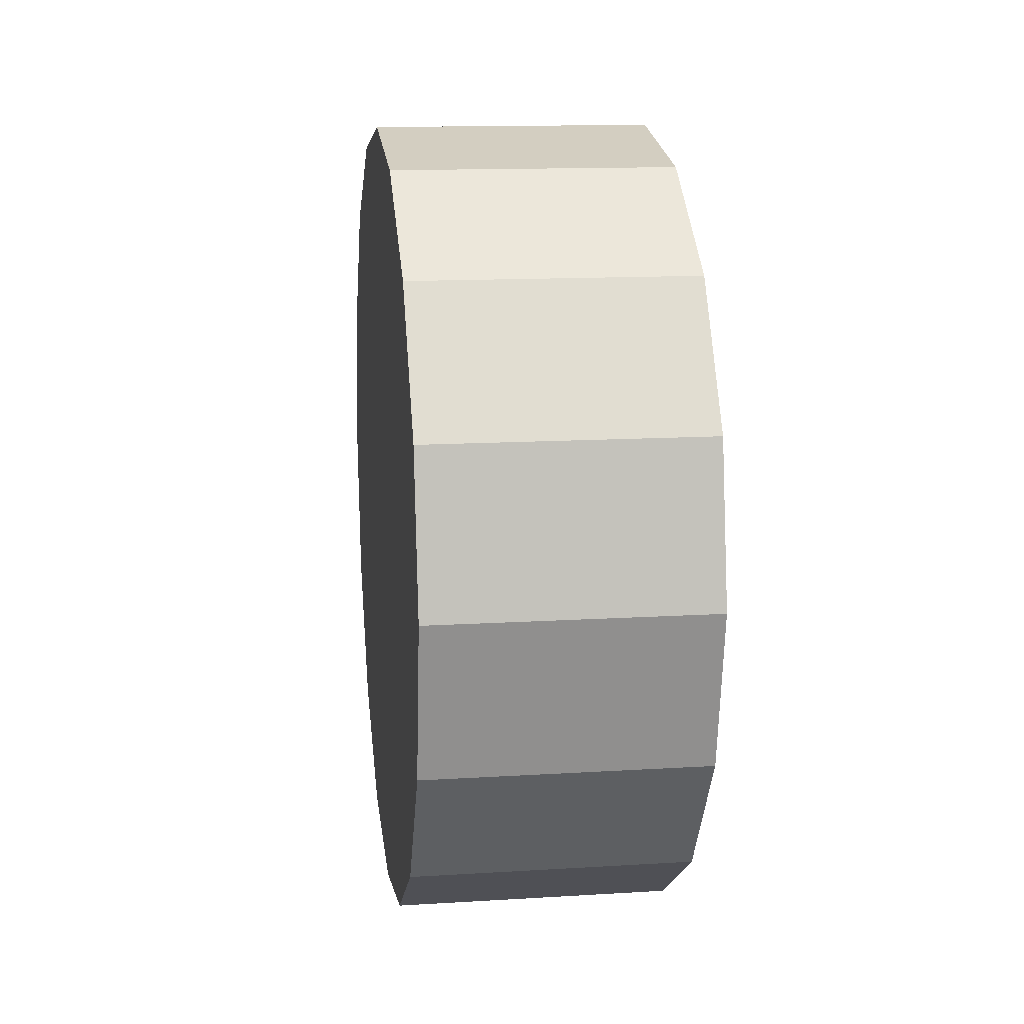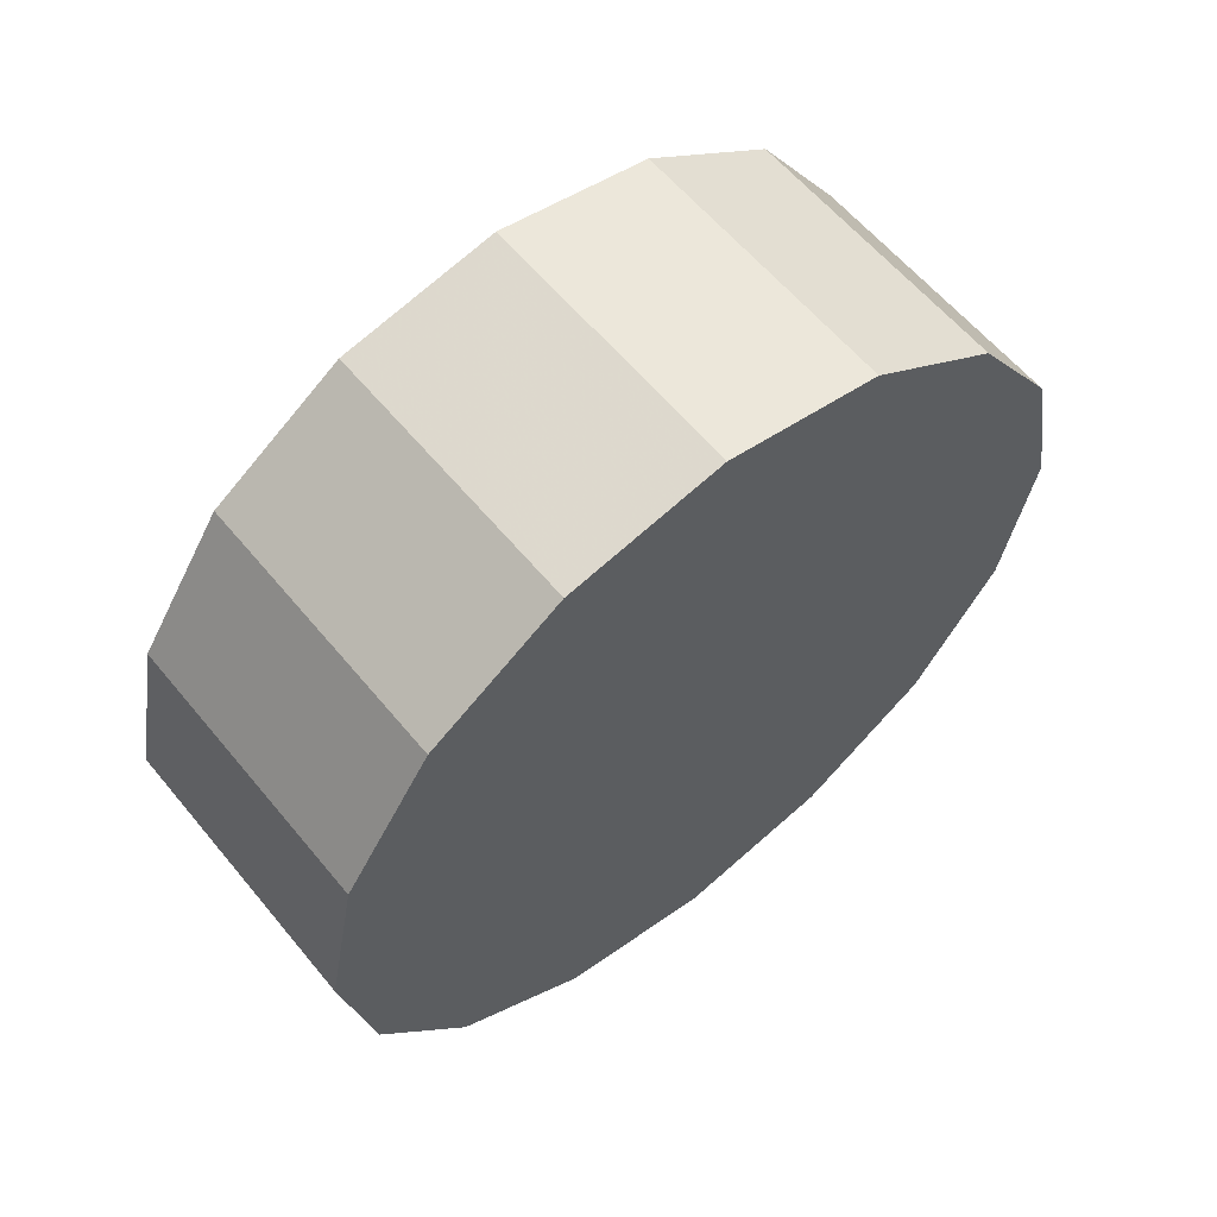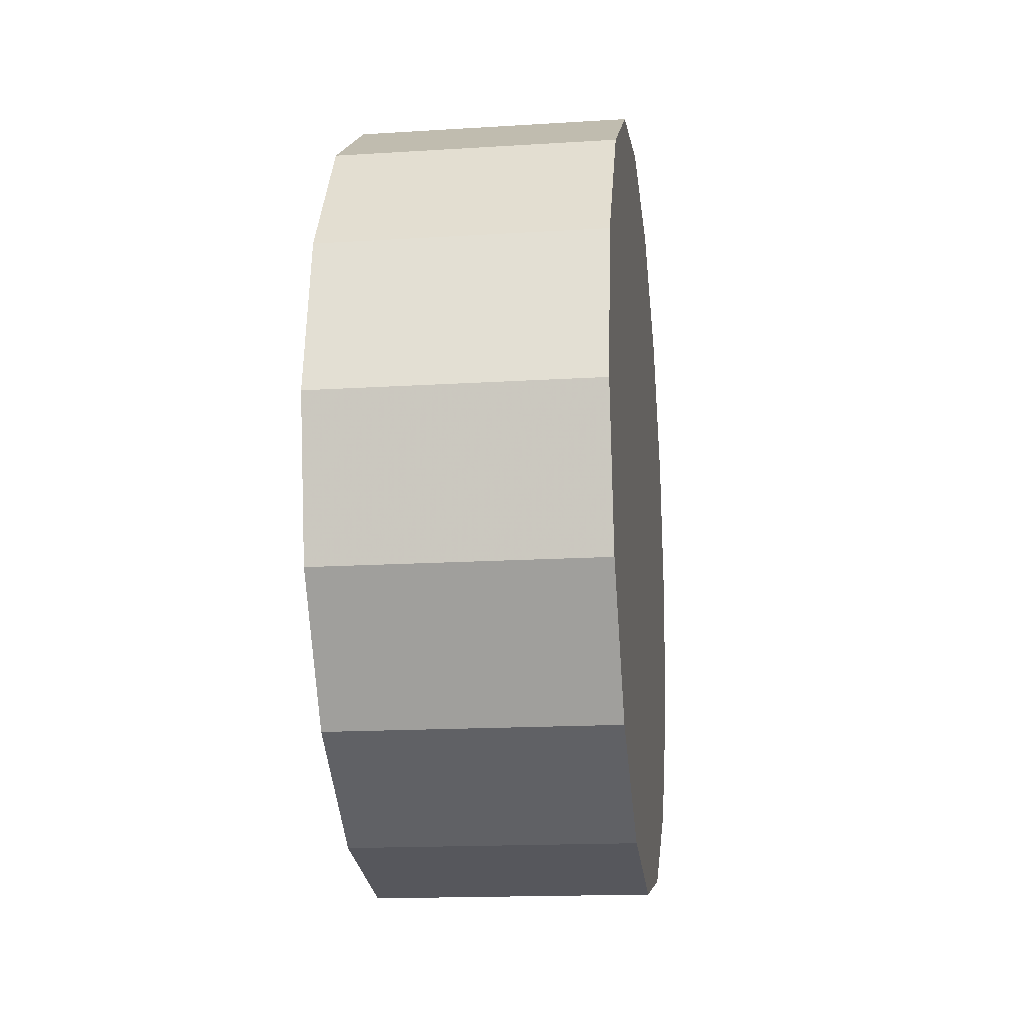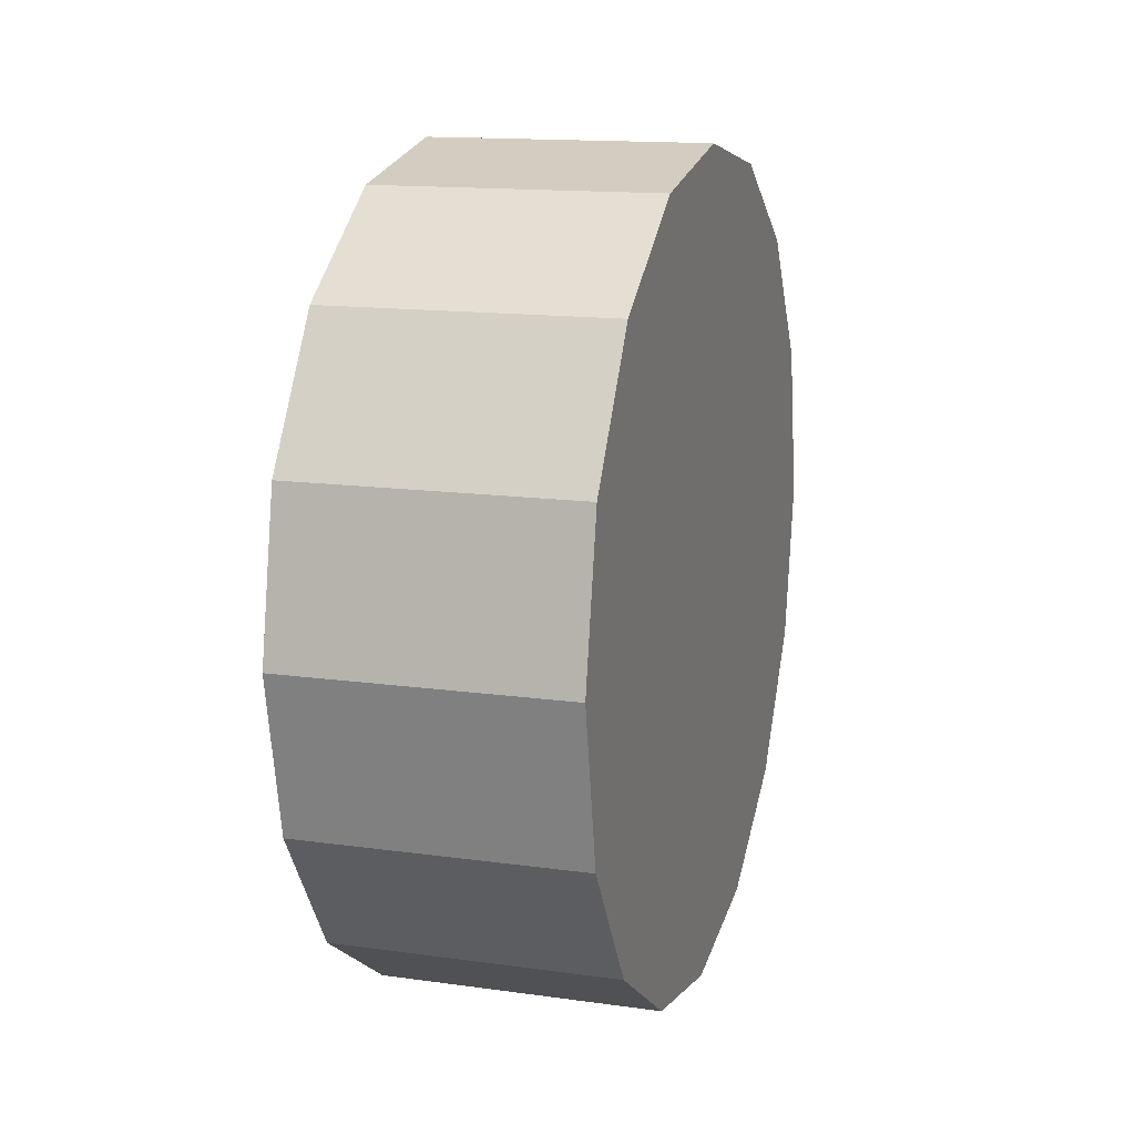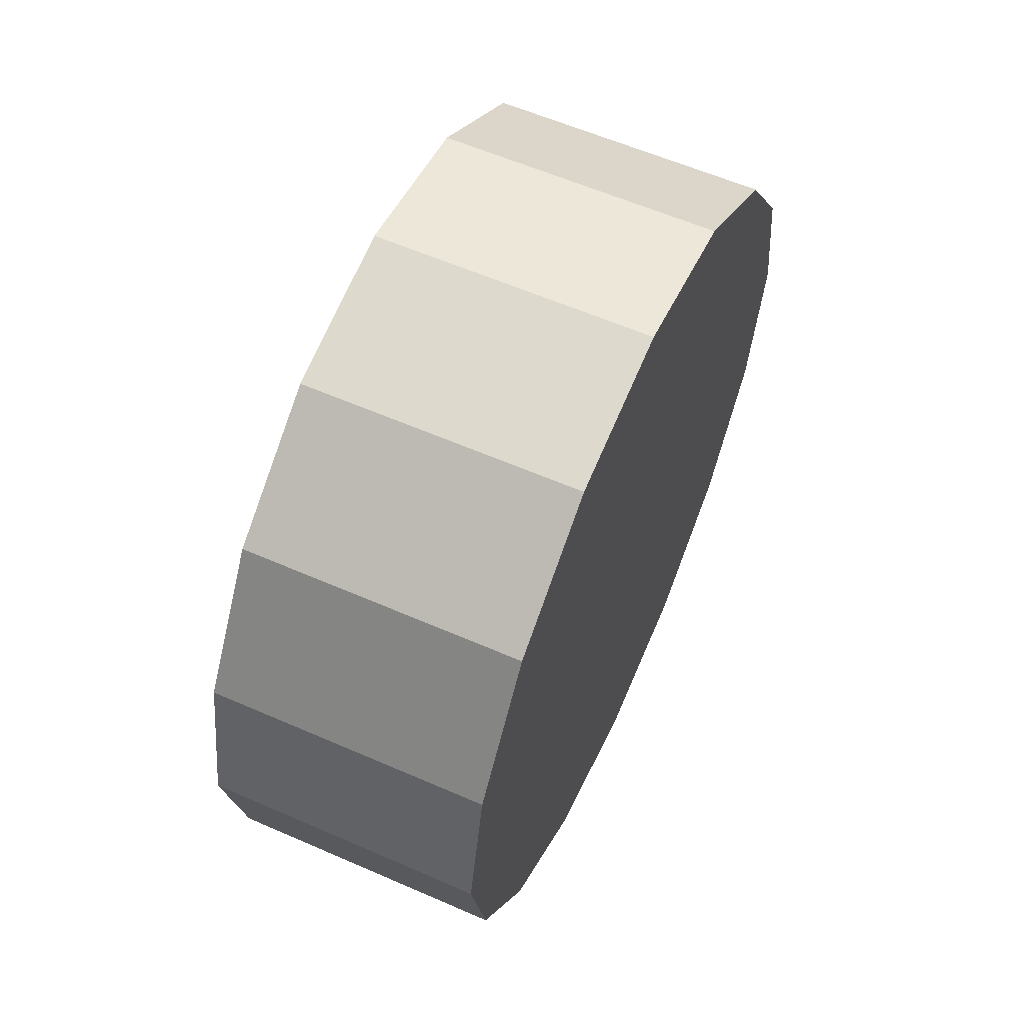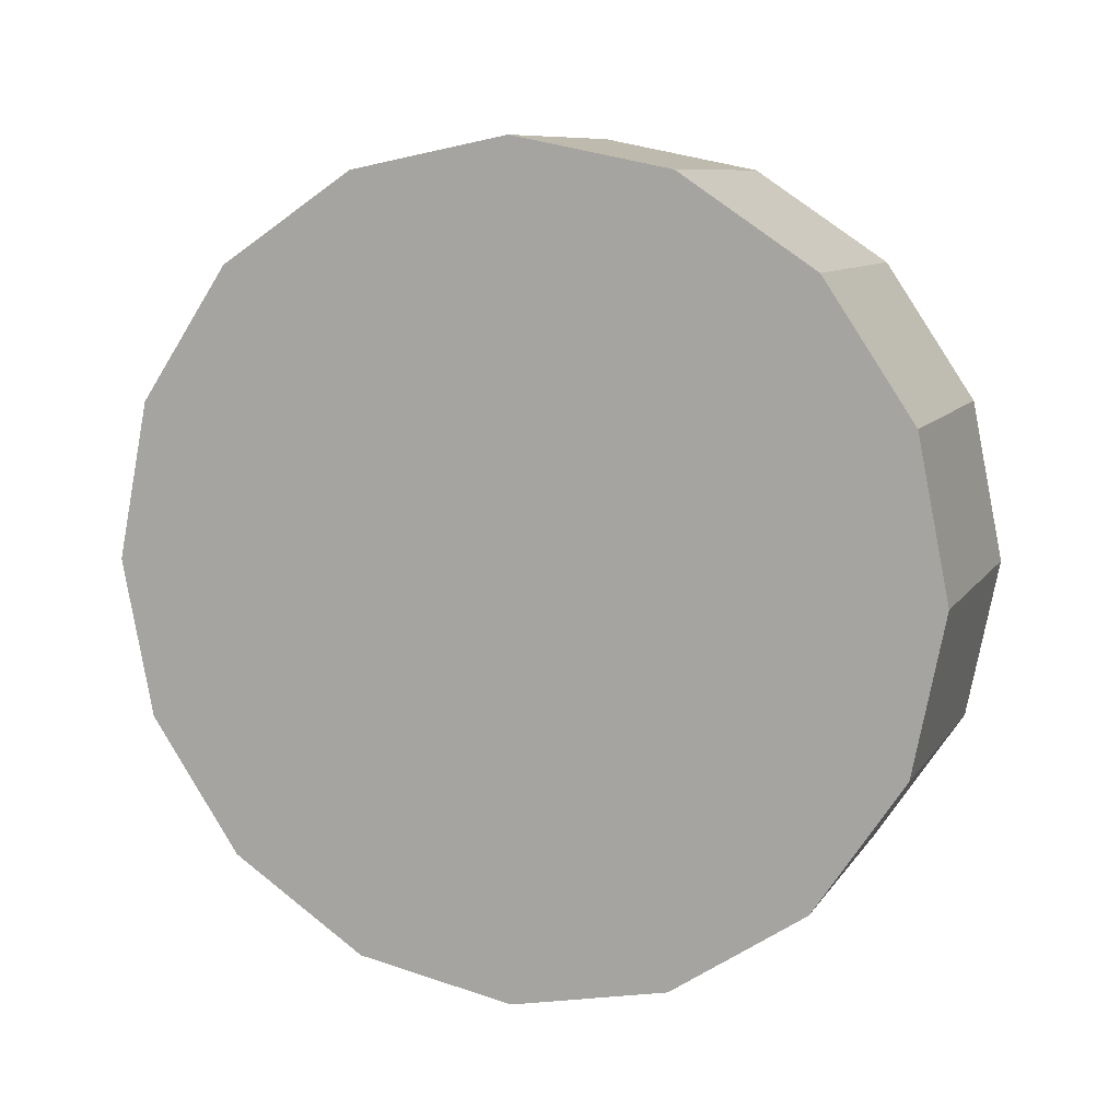
<metadata>
{"format":"obj","ext":"obj","renderer":"f3d","projection":"perspective","resolution":1024,"background":"white","views":[{"elev":13.7,"azim":172.2,"up":"+Z"},{"elev":60.3,"azim":50.6,"up":"+Z"},{"elev":-16.4,"azim":-172.7,"up":"+Y"},{"elev":14.4,"azim":16.9,"up":"+Y"},{"elev":59.8,"azim":24.1,"up":"+Z"},{"elev":9.3,"azim":109.7,"up":"+Y"}]}
</metadata>
<code>
v -0.06837 -1.001 -3.604
v -0.06837 -0.9798 -3.608
v -0.06837 -0.9621 -3.62
v -0.06837 -0.9503 -3.637
v -0.06837 -0.9461 -3.658
v -0.06837 -0.9503 -3.679
v -0.06837 -0.9621 -3.697
v -0.06837 -0.9798 -3.709
v -0.06837 -1.001 -3.713
v -0.06837 -1.022 -3.709
v -0.06837 -1.039 -3.697
v -0.06837 -1.051 -3.679
v -0.06837 -1.055 -3.658
v -0.06837 -1.051 -3.637
v -0.06837 -1.039 -3.62
v -0.06837 -1.022 -3.608
v -0.06837 -1.001 -3.658
v -0.06837 -1.001 -3.658
v -0.06837 -1.001 -3.658
v -0.06837 -1.001 -3.658
v -0.06837 -1.001 -3.658
v -0.06837 -1.001 -3.658
v -0.06837 -1.001 -3.658
v -0.06837 -1.001 -3.658
v -0.06837 -1.001 -3.658
v -0.06837 -1.001 -3.658
v -0.06837 -1.001 -3.658
v -0.06837 -1.001 -3.658
v -0.06837 -1.001 -3.658
v -0.06837 -1.001 -3.658
v -0.06837 -1.001 -3.658
v -0.06837 -1.001 -3.658
v -0.1055 -1.001 -3.604
v -0.1055 -0.9798 -3.608
v -0.1055 -0.9621 -3.62
v -0.1055 -0.9503 -3.637
v -0.1055 -0.9461 -3.658
v -0.1055 -0.9503 -3.679
v -0.1055 -0.9621 -3.697
v -0.1055 -0.9798 -3.709
v -0.1055 -1.001 -3.713
v -0.1055 -1.022 -3.709
v -0.1055 -1.039 -3.697
v -0.1055 -1.051 -3.679
v -0.1055 -1.055 -3.658
v -0.1055 -1.051 -3.637
v -0.1055 -1.039 -3.62
v -0.1055 -1.022 -3.608
v -0.1055 -1.001 -3.658
v -0.1055 -1.001 -3.658
v -0.1055 -1.001 -3.658
v -0.1055 -1.001 -3.658
v -0.1055 -1.001 -3.658
v -0.1055 -1.001 -3.658
v -0.1055 -1.001 -3.658
v -0.1055 -1.001 -3.658
v -0.1055 -1.001 -3.658
v -0.1055 -1.001 -3.658
v -0.1055 -1.001 -3.658
v -0.1055 -1.001 -3.658
v -0.1055 -1.001 -3.658
v -0.1055 -1.001 -3.658
v -0.1055 -1.001 -3.658
v -0.1055 -1.001 -3.658
f 33 34 49
f 49 34 50
f 34 35 50
f 50 35 51
f 35 36 51
f 51 36 52
f 36 37 52
f 52 37 53
f 37 38 53
f 53 38 54
f 38 39 54
f 54 39 55
f 39 40 55
f 55 40 56
f 40 41 56
f 56 41 57
f 41 42 57
f 57 42 58
f 42 43 58
f 58 43 59
f 43 44 59
f 59 44 60
f 44 45 60
f 60 45 61
f 45 46 61
f 61 46 62
f 46 47 62
f 62 47 63
f 47 48 63
f 63 48 64
f 48 33 64
f 64 33 49
f 2 1 17
f 2 17 18
f 3 2 18
f 3 18 19
f 4 3 19
f 4 19 20
f 5 4 20
f 5 20 21
f 6 5 21
f 6 21 22
f 7 6 22
f 7 22 23
f 8 7 23
f 8 23 24
f 9 8 24
f 9 24 25
f 10 9 25
f 10 25 26
f 11 10 26
f 11 26 27
f 12 11 27
f 12 27 28
f 13 12 28
f 13 28 29
f 14 13 29
f 14 29 30
f 15 14 30
f 15 30 31
f 16 15 31
f 16 31 32
f 1 16 32
f 1 32 17
f 49 50 17
f 17 50 18
f 50 51 18
f 18 51 19
f 51 52 19
f 19 52 20
f 52 53 20
f 20 53 21
f 53 54 21
f 21 54 22
f 54 55 22
f 22 55 23
f 55 56 23
f 23 56 24
f 56 57 24
f 24 57 25
f 57 58 25
f 25 58 26
f 58 59 26
f 26 59 27
f 59 60 27
f 27 60 28
f 60 61 28
f 28 61 29
f 61 62 29
f 29 62 30
f 62 63 30
f 30 63 31
f 63 64 31
f 31 64 32
f 64 49 32
f 32 49 17
f 1 2 33
f 33 2 34
f 2 3 34
f 34 3 35
f 3 4 35
f 35 4 36
f 4 5 36
f 36 5 37
f 5 6 37
f 37 6 38
f 6 7 38
f 38 7 39
f 7 8 39
f 39 8 40
f 8 9 40
f 40 9 41
f 9 10 41
f 41 10 42
f 10 11 42
f 42 11 43
f 11 12 43
f 43 12 44
f 12 13 44
f 44 13 45
f 13 14 45
f 45 14 46
f 14 15 46
f 46 15 47
f 15 16 47
f 47 16 48
f 16 1 48
f 48 1 33

</code>
